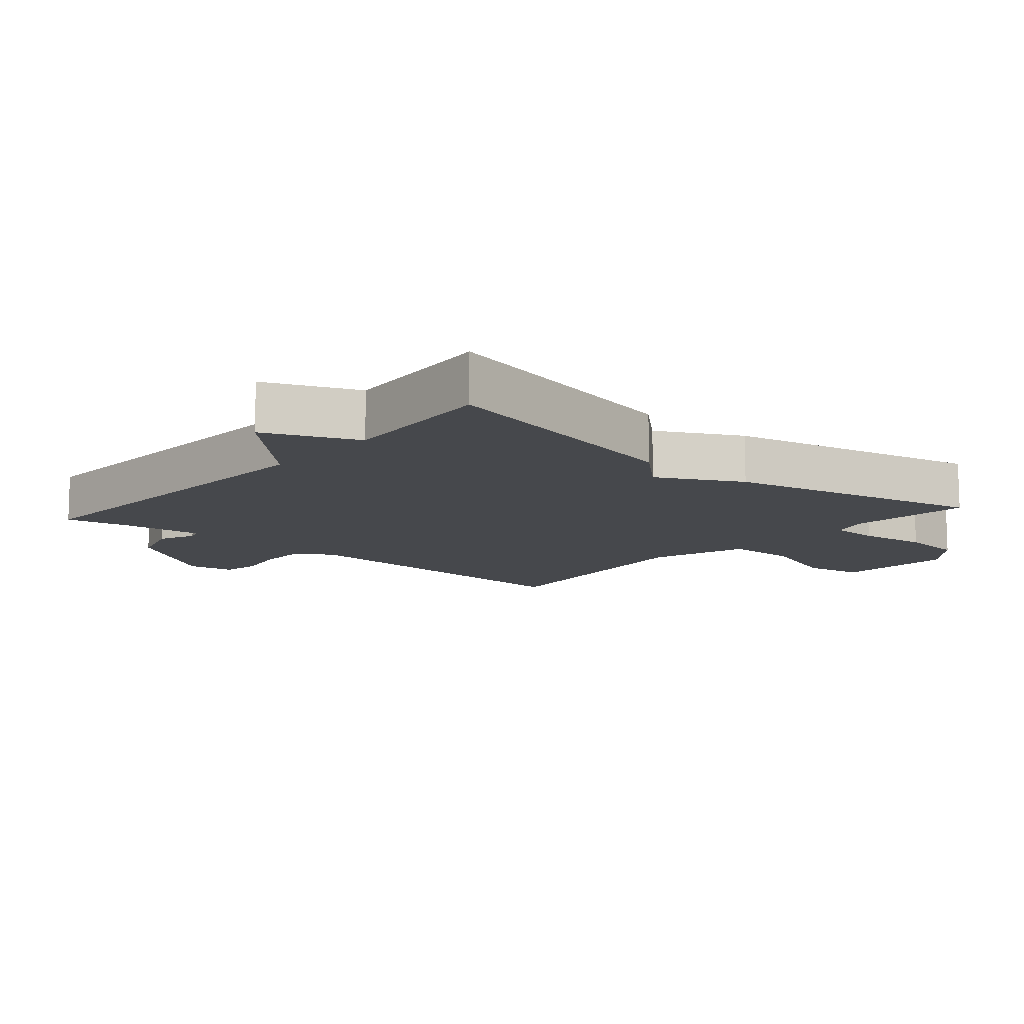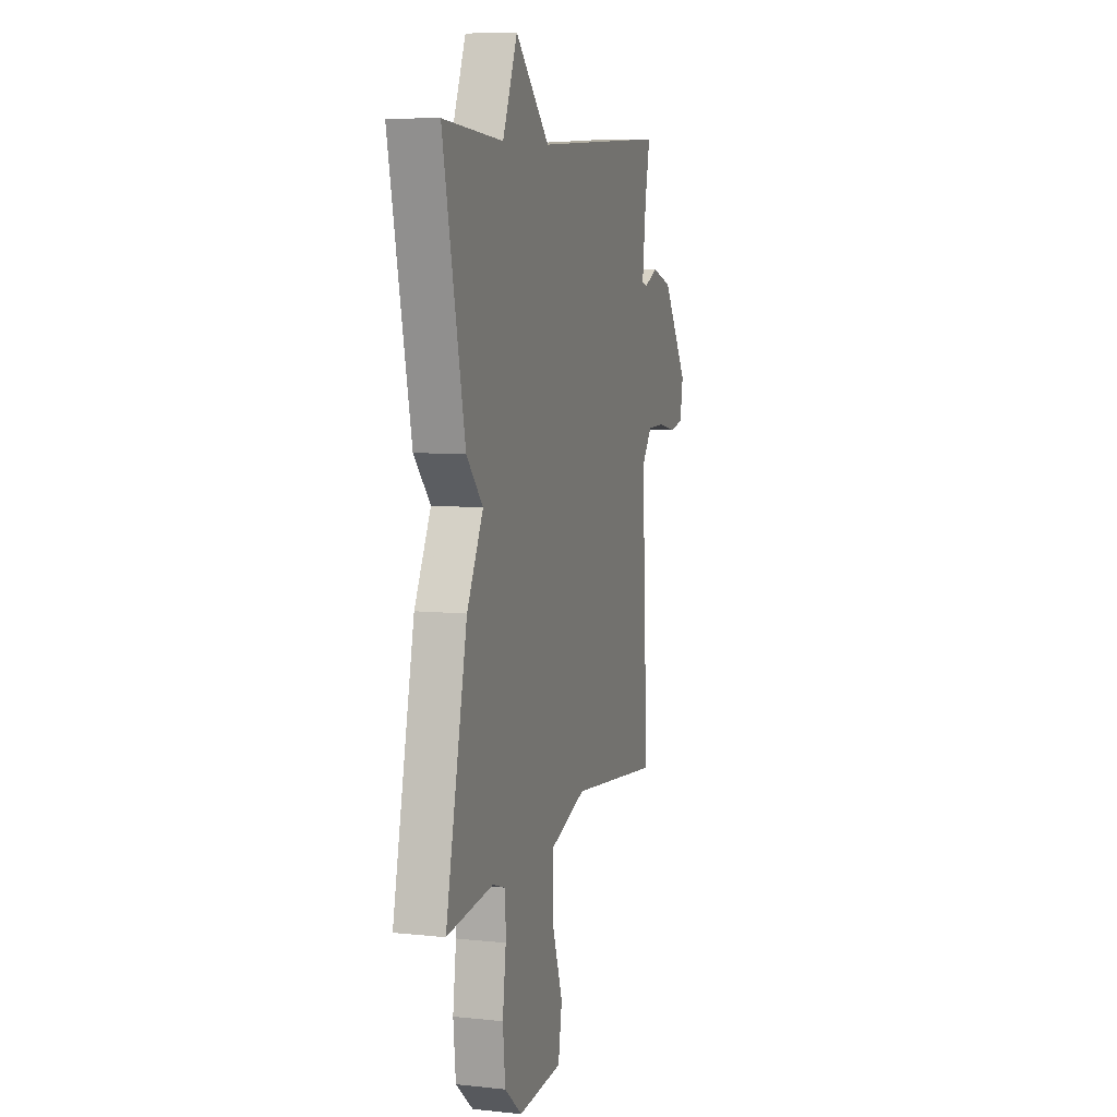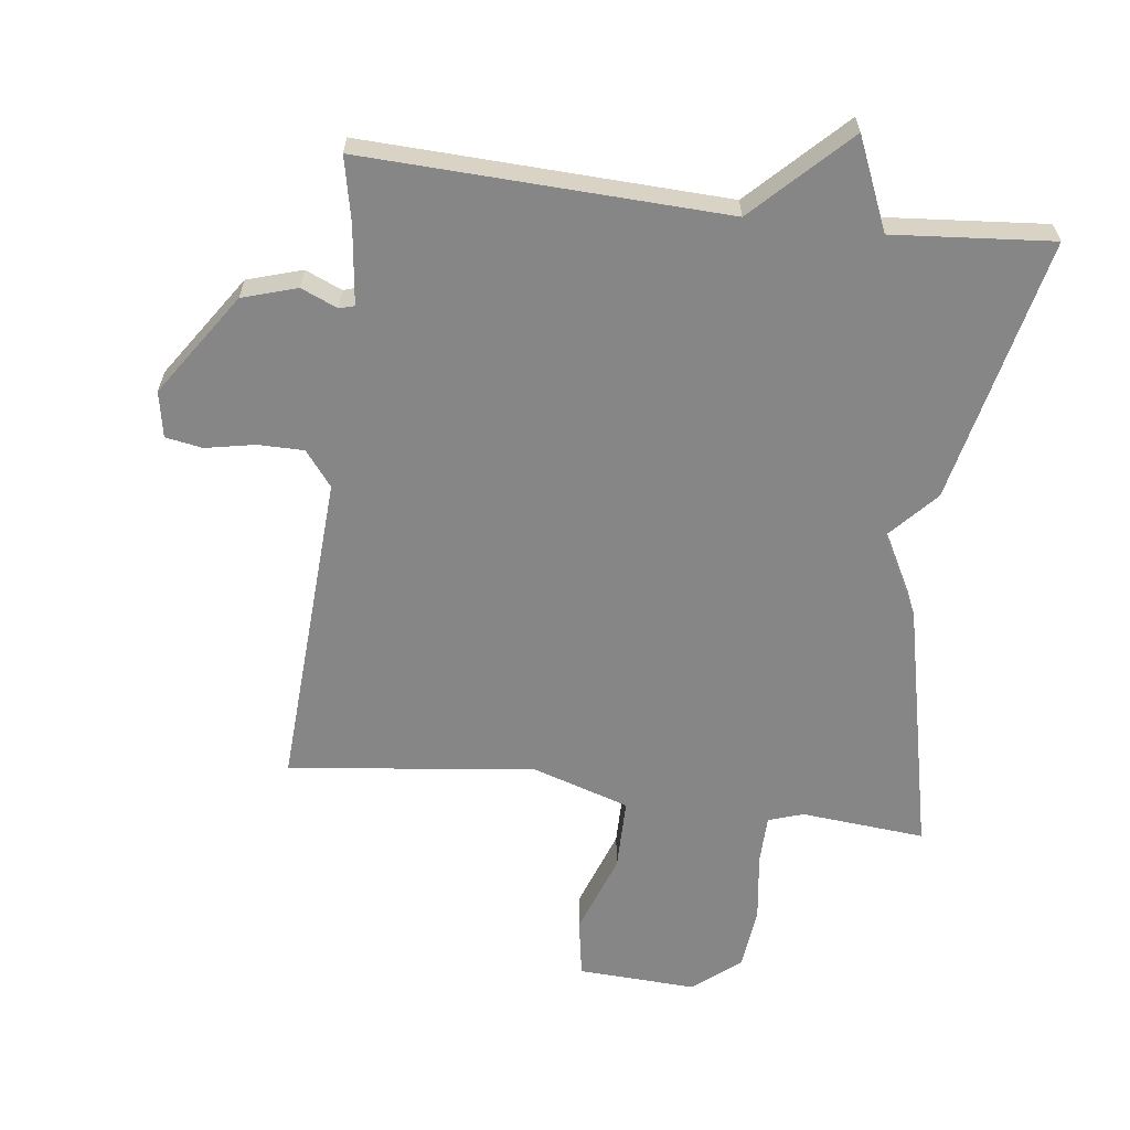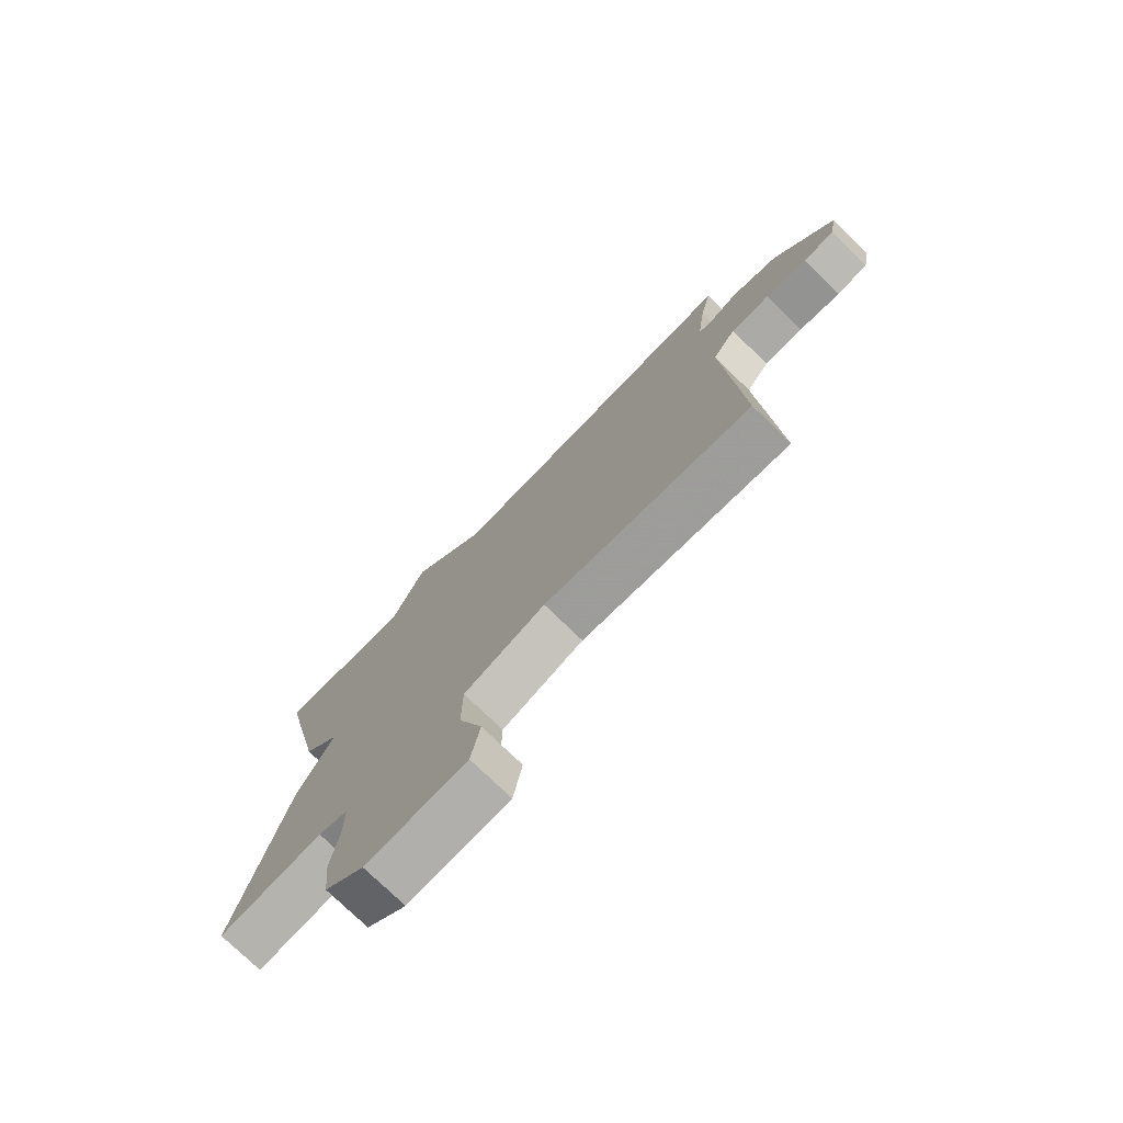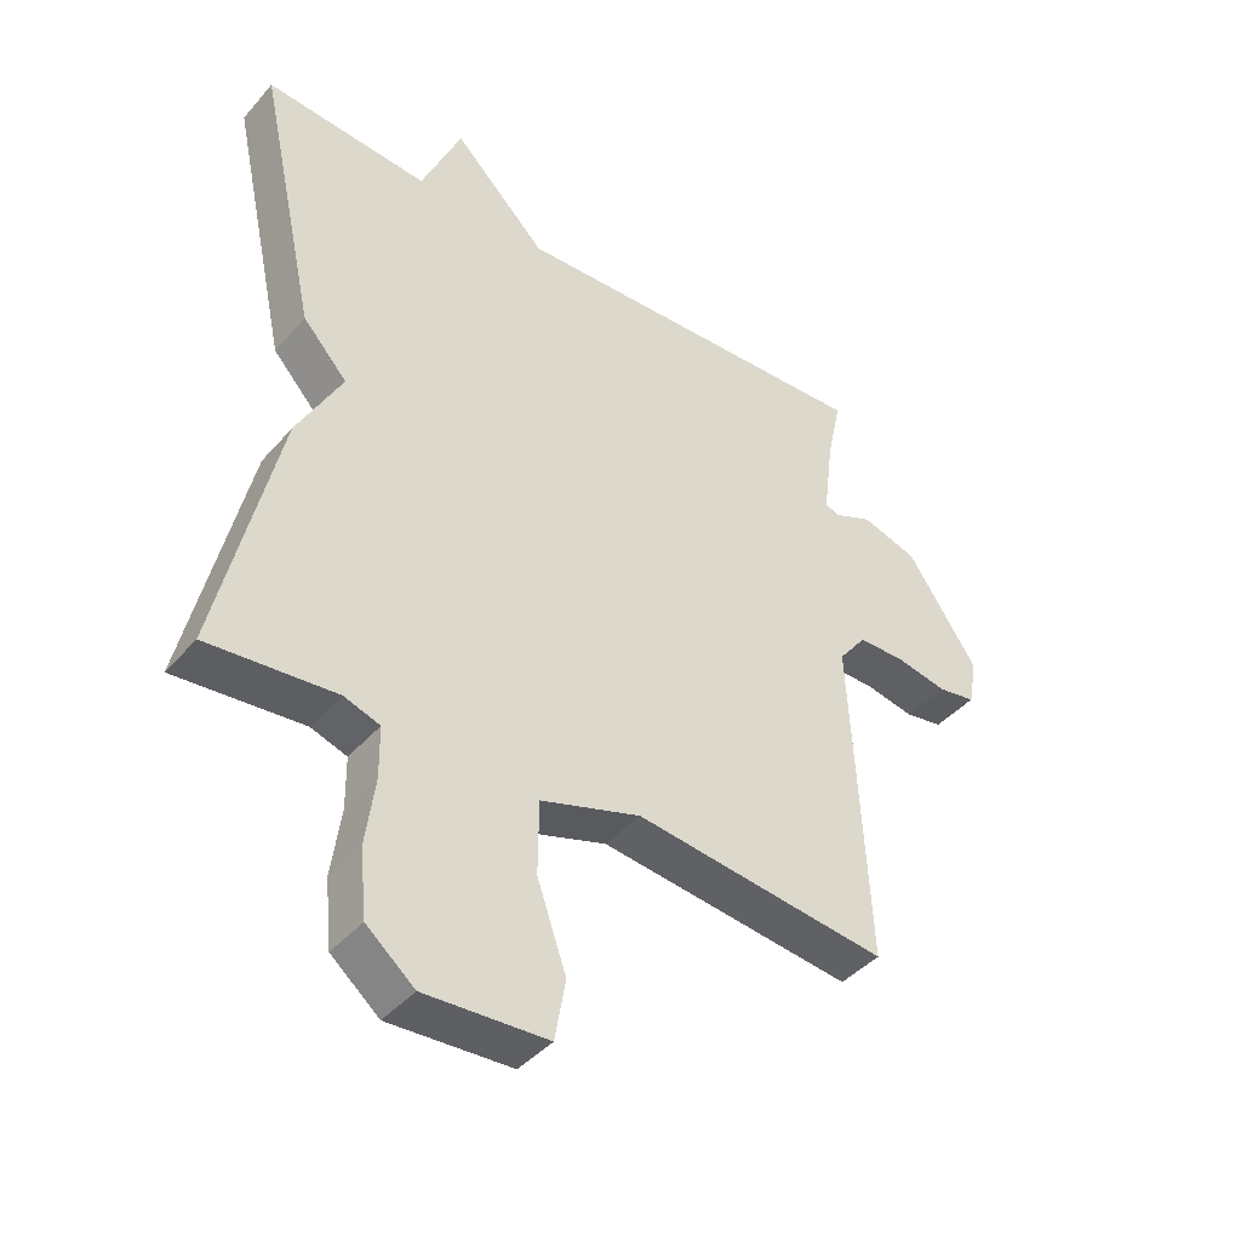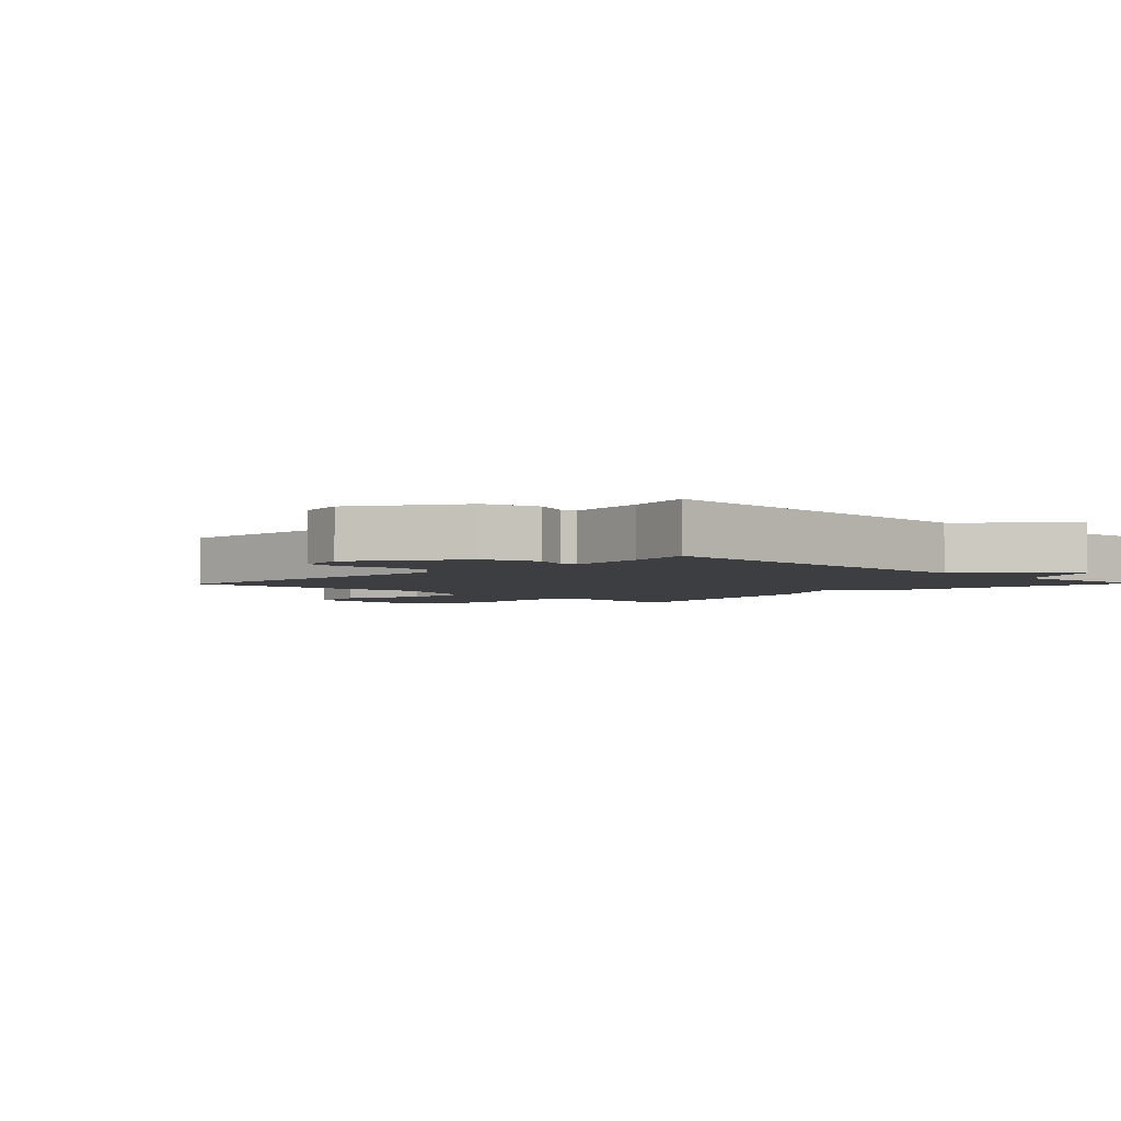
<metadata>
{"format":"obj","ext":"obj","renderer":"f3d","projection":"perspective","resolution":1024,"background":"white","views":[{"elev":-11.4,"azim":48.9,"up":"+Y"},{"elev":7.9,"azim":106.3,"up":"+Z"},{"elev":-62.1,"azim":-7.3,"up":"+Y"},{"elev":-76.1,"azim":-134.1,"up":"+Z"},{"elev":-42.1,"azim":142.8,"up":"+Z"},{"elev":-3.3,"azim":-44.1,"up":"+Y"}]}
</metadata>
<code>
v -0.5 0.07 -0.5
v -0.474 0.07 -0.007
v -0.516 0.07 0.047
v -0.587 0.07 0.047
v -0.663 0.07 0.032
v -0.72 0.07 0.042
v -0.733 0.07 0.113
v -0.627 0.07 0.271
v -0.543 0.07 0.297
v -0.487 0.07 0.273
v -0.464 0.07 0.28
v -0.479 0.07 0.401
v -0.5 0.07 0.5
v 0.055 0.07 0.479
v 0.195 0.07 0.619
v 0.255 0.07 0.479
v 0.5 0.07 0.5
v 0.411 0.07 0.092
v 0.344 0.07 0.018
v 0.411 0.07 -0.108
v 0.5 0.07 -0.5
v 0.309 0.07 -0.483
v 0.255 0.07 -0.501
v 0.254 0.07 -0.577
v 0.268 0.07 -0.681
v 0.258 0.07 -0.779
v 0.186 0.07 -0.839
v 0.003 0.07 -0.83
v -0.013 0.07 -0.739
v 0.031 0.07 -0.613
v 0.03 0.07 -0.502
v -0.12 0.07 -0.454
v -0.5 0 -0.5
v -0.474 0 -0.007
v -0.516 0 0.047
v -0.587 0 0.047
v -0.663 0 0.032
v -0.72 0 0.042
v -0.733 0 0.113
v -0.627 0 0.271
v -0.543 0 0.297
v -0.487 0 0.273
v -0.464 0 0.28
v -0.479 0 0.401
v -0.5 0 0.5
v 0.055 0 0.479
v 0.195 0 0.619
v 0.255 0 0.479
v 0.5 0 0.5
v 0.411 0 0.092
v 0.344 0 0.018
v 0.411 0 -0.108
v 0.5 0 -0.5
v 0.309 0 -0.483
v 0.255 0 -0.501
v 0.254 0 -0.577
v 0.268 0 -0.681
v 0.258 0 -0.779
v 0.186 0 -0.839
v 0.003 0 -0.83
v -0.013 0 -0.739
v 0.031 0 -0.613
v 0.03 0 -0.502
v -0.12 0 -0.454
f 28 29 30
f 27 28 30
f 26 27 30
f 25 26 30
f 24 25 30
f 23 24 30 31
f 22 23 31 32
f 19 20 21 22
f 16 17 18 19
f 19 22 32
f 16 19 32
f 15 16 32
f 14 15 32
f 12 13 14 32
f 8 9 10
f 7 8 10
f 6 7 10
f 5 6 10
f 4 5 10
f 3 4 10 11
f 2 3 11
f 32 1 2
f 32 2 11
f 11 12 32
f 62 61 60
f 62 60 59
f 62 59 58
f 62 58 57
f 62 57 56
f 63 62 56 55
f 64 63 55 54
f 54 53 52 51
f 51 50 49 48
f 64 54 51
f 64 51 48
f 64 48 47
f 64 47 46
f 64 46 45 44
f 42 41 40
f 42 40 39
f 42 39 38
f 42 38 37
f 42 37 36
f 43 42 36 35
f 43 35 34
f 34 33 64
f 43 34 64
f 64 44 43
f 1 33 34 2
f 2 34 35 3
f 3 35 36 4
f 4 36 37 5
f 5 37 38 6
f 6 38 39 7
f 7 39 40 8
f 8 40 41 9
f 9 41 42 10
f 10 42 43 11
f 11 43 44 12
f 12 44 45 13
f 13 45 46 14
f 14 46 47 15
f 15 47 48 16
f 16 48 49 17
f 17 49 50 18
f 18 50 51 19
f 19 51 52 20
f 20 52 53 21
f 21 53 54 22
f 22 54 55 23
f 23 55 56 24
f 24 56 57 25
f 25 57 58 26
f 26 58 59 27
f 27 59 60 28
f 28 60 61 29
f 29 61 62 30
f 30 62 63 31
f 31 63 64 32
f 32 64 33 1

</code>
